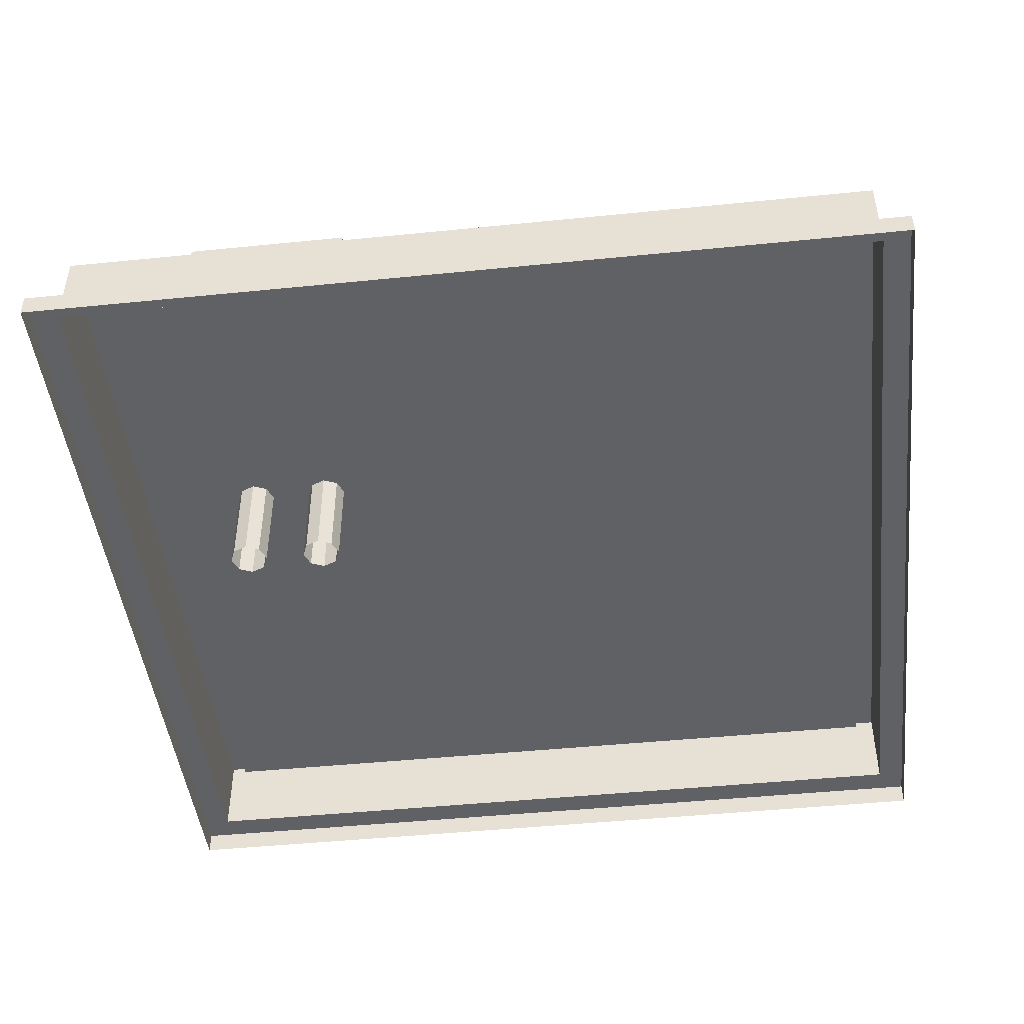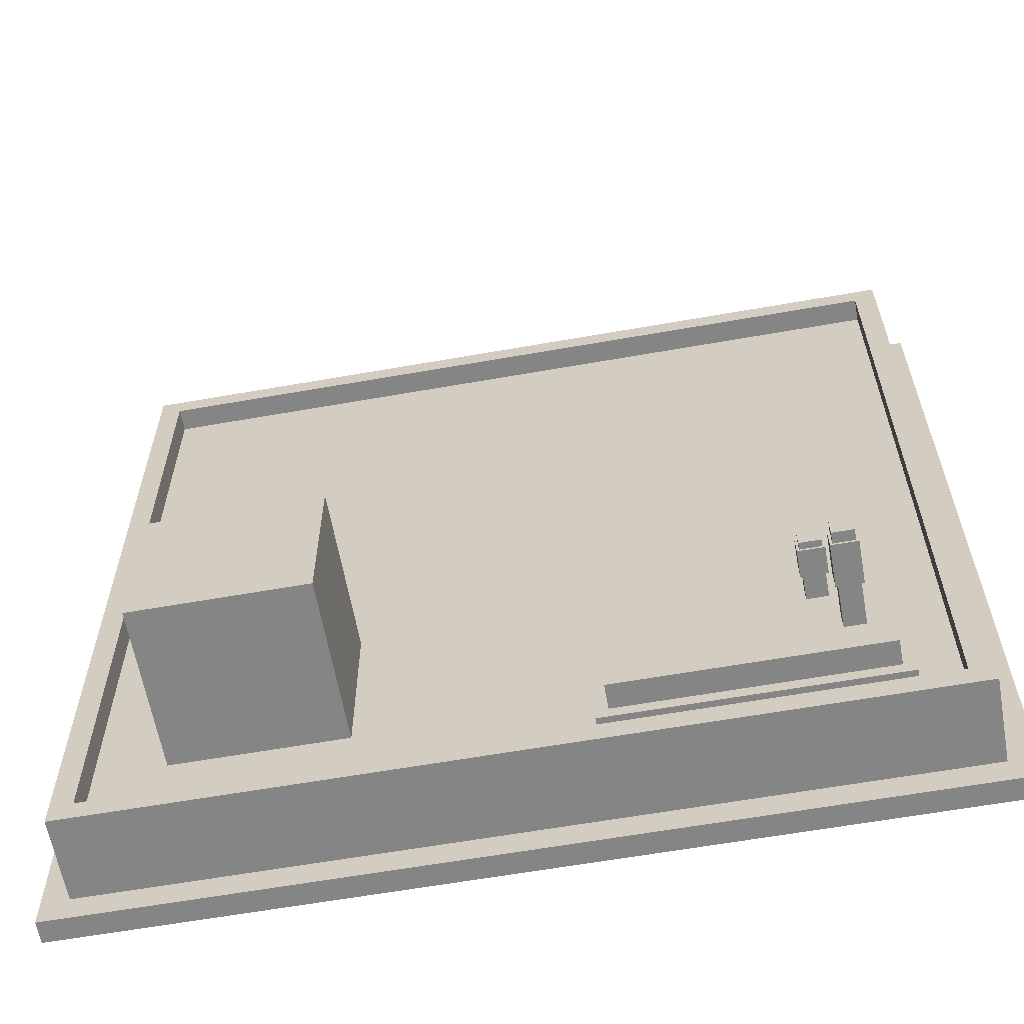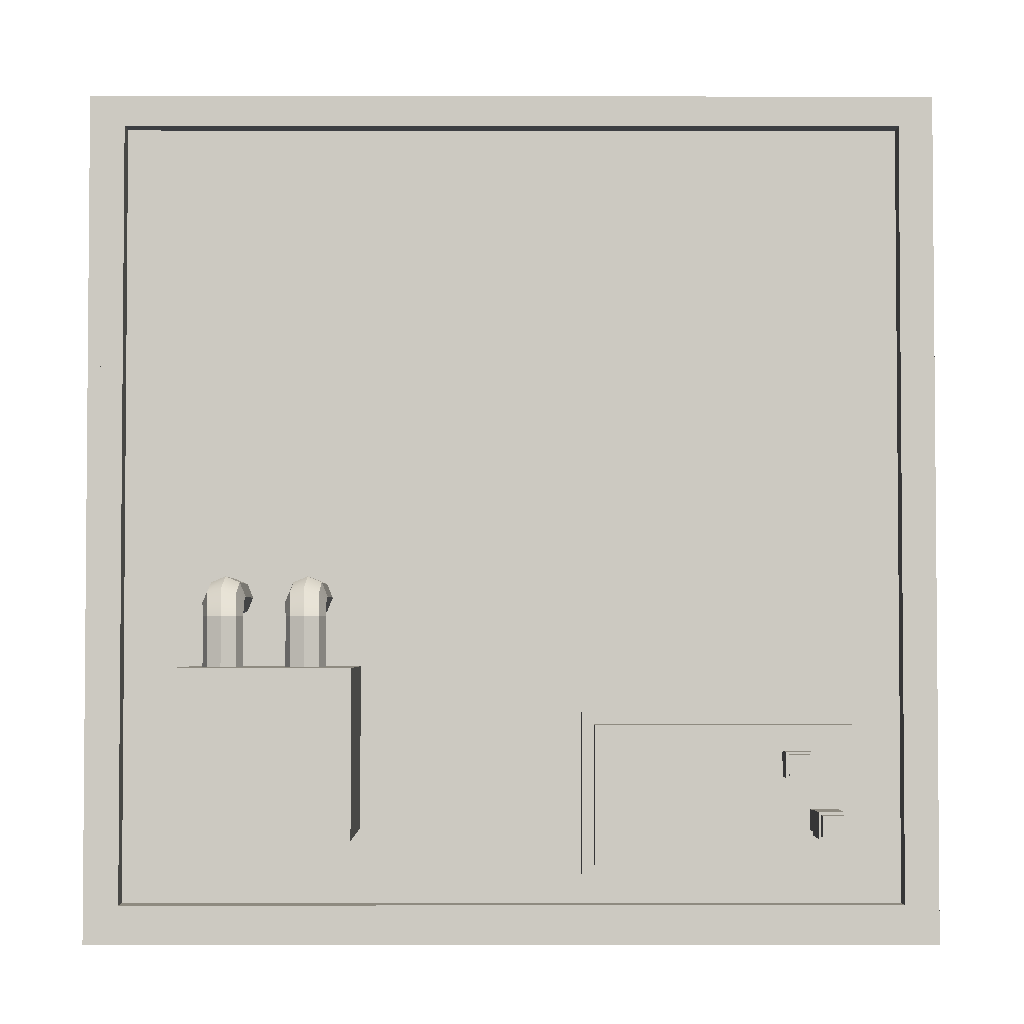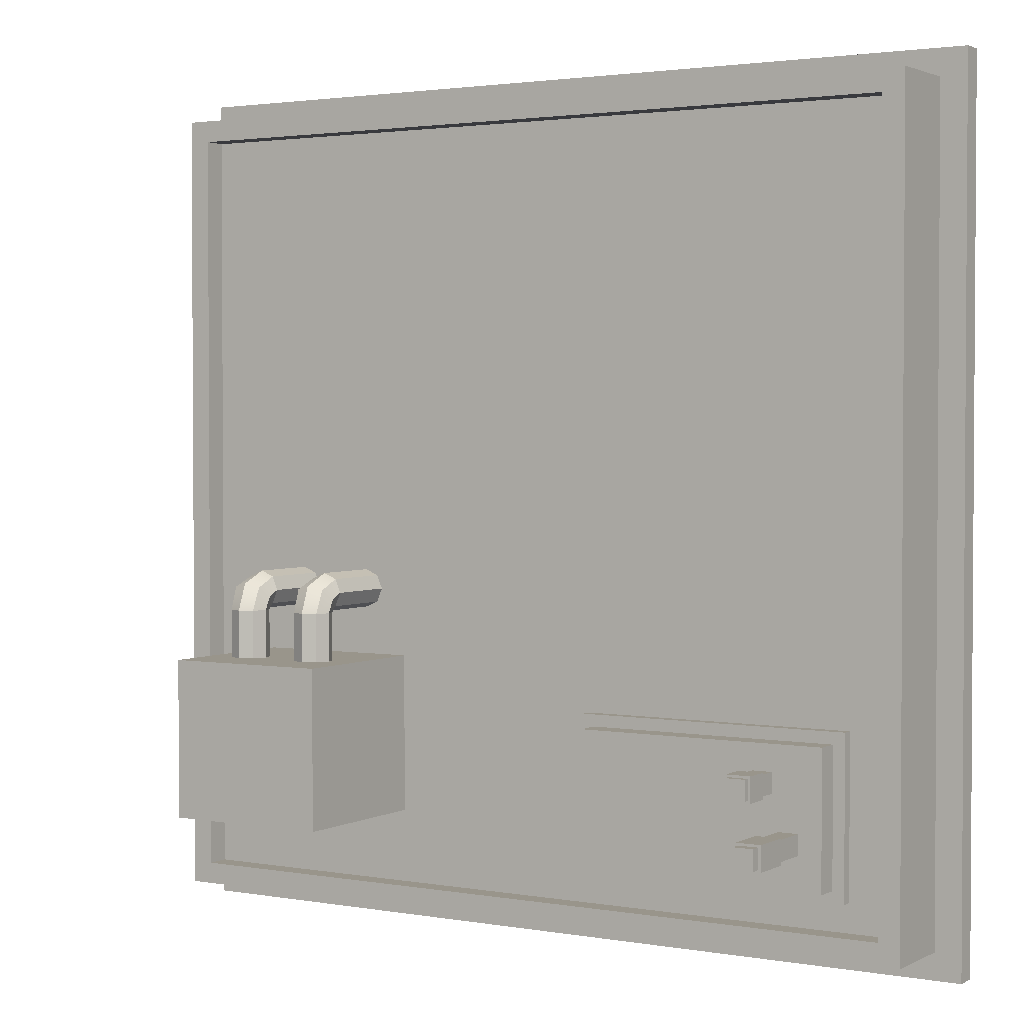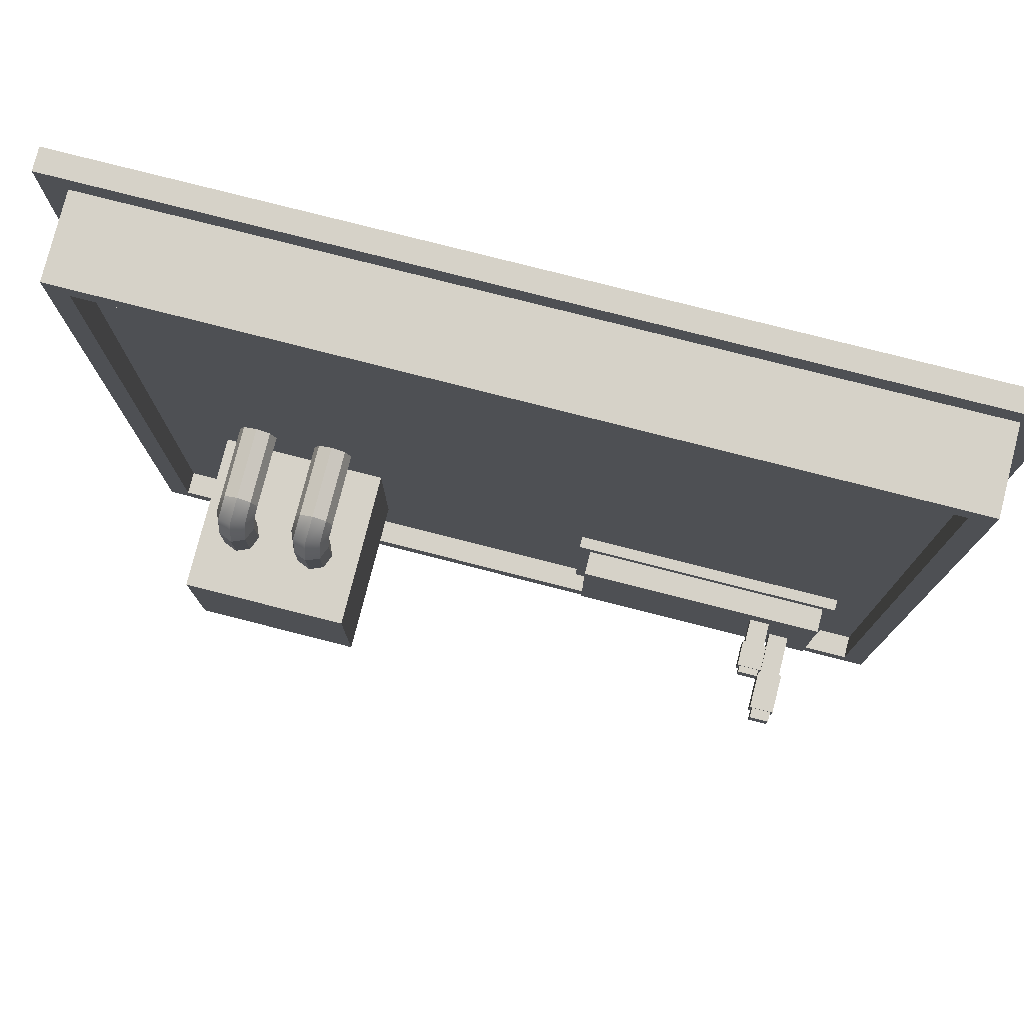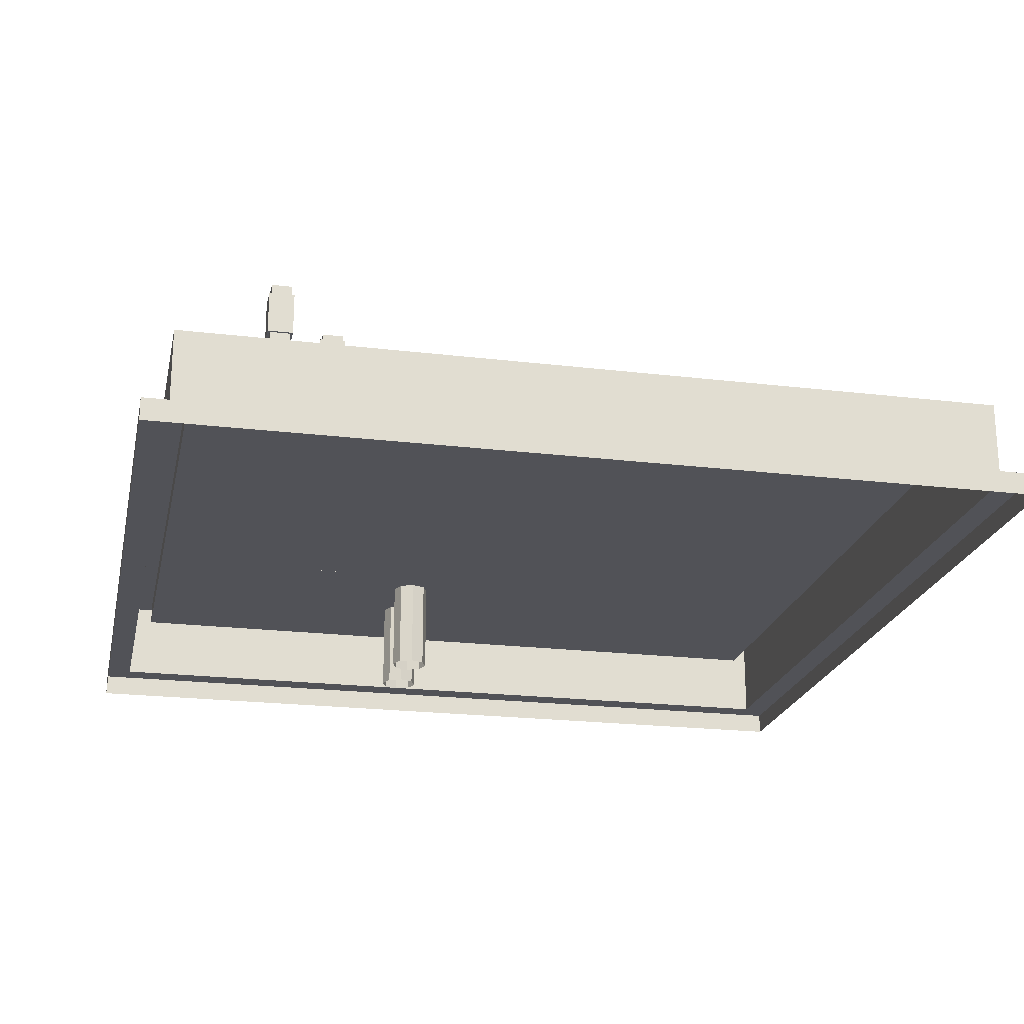
<metadata>
{"format":"obj","ext":"obj","renderer":"f3d","projection":"perspective","resolution":1024,"background":"white","views":[{"elev":-46.1,"azim":-173.4,"up":"+Y"},{"elev":-61.7,"azim":-169.8,"up":"+Z"},{"elev":-3.0,"azim":179.7,"up":"+Z"},{"elev":2.2,"azim":-148.4,"up":"+Z"},{"elev":78.1,"azim":-165.7,"up":"+Z"},{"elev":-21.6,"azim":-102.0,"up":"+Y"}]}
</metadata>
<code>
g default
v 114.9 1081 -60.98
v 111.3 1081 -52.41
v 114.9 1081 -43.85
v 123.4 1081 -40.3
v 132 1081 -43.85
v 135.5 1081 -52.41
v 132 1081 -60.98
v 123.4 1081 -64.52
v 114.9 1084 -64.52
v 111.3 1093 -64.52
v 114.9 1101 -64.52
v 123.4 1105 -64.52
v 132 1101 -64.52
v 135.5 1093 -64.52
v 132 1084 -64.52
v 114.9 1084 -107.3
v 111.3 1093 -107.3
v 114.9 1101 -107.3
v 123.4 1105 -107.3
v 132 1101 -107.3
v 135.5 1093 -107.3
v 132 1084 -107.3
v 123.4 1081 -107.3
v 114.9 1082 -62.11
v 111.6 1088 -56.22
v 115.5 1094 -50.28
v 124.4 1097 -47.79
v 132.9 1095 -50.2
v 136.2 1090 -56.1
v 132.3 1084 -62.03
v 164.4 1081 -60.98
v 160.8 1081 -52.41
v 164.4 1081 -43.85
v 172.9 1081 -40.3
v 181.5 1081 -43.85
v 185 1081 -52.41
v 181.5 1081 -60.98
v 172.9 1081 -64.52
v 164.4 1084 -64.52
v 160.8 1093 -64.52
v 164.4 1101 -64.52
v 172.9 1105 -64.52
v 181.5 1101 -64.52
v 185 1093 -64.52
v 181.5 1084 -64.52
v 164.4 1084 -107.3
v 160.8 1093 -107.3
v 164.4 1101 -107.3
v 172.9 1105 -107.3
v 181.5 1101 -107.3
v 185 1093 -107.3
v 181.5 1084 -107.3
v 172.9 1081 -107.3
v 164.4 1082 -62.11
v 161.1 1088 -56.22
v 165 1094 -50.28
v 173.8 1097 -47.79
v 182.4 1095 -50.2
v 185.7 1090 -56.1
v 181.7 1084 -62.03
v 132 975.1 -60.98
v 135.5 975.1 -52.41
v 132 975.1 -43.85
v 123.4 975.1 -40.3
v 114.9 975.1 -43.85
v 111.3 975.1 -52.41
v 114.9 975.1 -60.98
v 123.4 975.1 -64.52
v 181.5 975.1 -60.98
v 185 975.1 -52.41
v 181.5 975.1 -43.85
v 172.9 975.1 -40.3
v 164.4 975.1 -43.85
v 160.8 975.1 -52.41
v 164.4 975.1 -60.98
v 172.9 975.1 -64.52
v -178 1054 -146.9
v -165.3 1054 -146.9
v -178 1089 -146.9
v -165.3 1089 -146.9
v -178 1089 -159.6
v -165.3 1089 -159.6
v -178 1054 -159.6
v -165.3 1054 -159.6
v -178 1072 -146.9
v -165.3 1072 -146.9
v -165.3 1072 -159.6
v -178 1072 -159.6
v -179.5 1072 -145.4
v -163.8 1072 -145.4
v -163.8 1089 -145.4
v -179.5 1089 -145.4
v -179.5 1089 -161.1
v -163.8 1089 -161.1
v -163.8 1072 -161.1
v -179.5 1072 -161.1
v -178 1093 -146.9
v -165.3 1093 -146.9
v -165.3 1093 -159.6
v -178 1093 -159.6
v -194.7 1054 -181.6
v -182 1054 -181.6
v -194.7 1109 -181.6
v -182 1109 -181.6
v -194.7 1109 -194.3
v -182 1109 -194.3
v -194.7 1054 -194.3
v -182 1054 -194.3
v -194.7 1083 -181.6
v -182 1083 -181.6
v -182 1083 -194.3
v -194.7 1083 -194.3
v -196.1 1083 -180.1
v -180.5 1083 -180.1
v -180.5 1109 -180.1
v -196.1 1109 -180.1
v -196.1 1109 -195.7
v -180.5 1109 -195.7
v -180.5 1083 -195.7
v -196.1 1083 -195.7
v -194.7 1116 -181.6
v -182 1116 -181.6
v -182 1116 -194.3
v -194.7 1116 -194.3
v -254.5 1049 254.5
v 254.6 1049 254.5
v 254.6 1049 -254.5
v -254.5 1049 -254.5
v -254.5 1049 -254.5
v -254.5 1049 254.5
v 271.2 982.9 271.2
v 271.2 982.9 -271.2
v -271.2 982.9 271.2
v -271.2 982.9 -271.2
v 271.2 996.8 271.2
v 271.2 996.8 -271.2
v -271.2 996.8 271.2
v -271.2 996.8 -271.2
v 254.6 996.8 254.6
v 254.6 996.8 -254.6
v -254.5 996.8 254.6
v -254.5 996.8 -254.6
v 93.84 1034 -194.8
v 93.84 1034 -94.84
v 93.84 1134 -194.8
v 93.84 1134 -94.84
v 198.3 1134 -194.8
v 198.3 1134 -94.84
v 198.3 1034 -194.8
v 198.3 1034 -94.84
v -216.8 1034 -223.1
v -216.8 1034 -123.1
v -216.8 1041 -223.1
v -216.8 1041 -123.1
v -43.02 1041 -223.1
v -43.02 1041 -123.1
v -43.02 1034 -223.1
v -43.02 1034 -123.1
v -209.3 1041 -215.7
v -209.3 1041 -130.6
v -50.46 1041 -215.7
v -50.46 1041 -130.6
v -209.3 1057 -215.7
v -209.3 1057 -130.6
v -50.46 1057 -215.7
v -50.46 1057 -130.6
v 240.9 1049 -240.9
v -240.9 1049 -240.9
v -240.9 1049 240.9
v 240.9 1049 240.9
v 240.9 1034 -240.9
v -240.9 1034 -240.9
v -240.9 1034 240.9
v 240.9 1034 240.9
g polySurface20
f 9 10 17 16
f 10 11 18 17
f 11 12 19 18
f 12 13 20 19
f 13 14 21 20
f 14 15 22 21
f 15 8 23 22
f 8 9 16 23
f 29 30 15 14
f 24 25 10 9
f 28 29 14 13
f 25 26 11 10
f 26 27 12 11
f 27 28 13 12
f 8 15 30
f 9 8 24
f 24 8 1
f 1 2 25 24
f 2 3 26 25
f 3 4 27 26
f 4 5 28 27
f 5 6 29 28
f 6 7 30 29
f 8 30 7
f 39 40 47 46
f 40 41 48 47
f 41 42 49 48
f 42 43 50 49
f 43 44 51 50
f 44 45 52 51
f 45 38 53 52
f 38 39 46 53
f 59 60 45 44
f 54 55 40 39
f 58 59 44 43
f 55 56 41 40
f 56 57 42 41
f 57 58 43 42
f 38 45 60
f 39 38 54
f 54 38 31
f 31 32 55 54
f 32 33 56 55
f 33 34 57 56
f 34 35 58 57
f 35 36 59 58
f 36 37 60 59
f 38 60 37
f 7 6 62 61
f 6 5 63 62
f 5 4 64 63
f 4 3 65 64
f 3 2 66 65
f 2 1 67 66
f 1 8 68 67
f 8 7 61 68
f 37 36 70 69
f 36 35 71 70
f 35 34 72 71
f 34 33 73 72
f 33 32 74 73
f 32 31 75 74
f 31 38 76 75
f 38 37 69 76
f 89 90 91 92
f 97 98 99 100
f 93 94 95 96
f 90 95 94 91
f 96 89 92 93
f 77 78 86 85
f 78 84 87 86
f 88 87 84 83
f 83 77 85 88
f 85 86 90 89
f 80 79 92 91
f 81 82 94 93
f 87 88 96 95
f 86 87 95 90
f 82 80 91 94
f 88 85 89 96
f 79 81 93 92
f 79 80 98 97
f 80 82 99 98
f 82 81 100 99
f 81 79 97 100
f 113 114 115 116
f 121 122 123 124
f 117 118 119 120
f 114 119 118 115
f 120 113 116 117
f 101 102 110 109
f 102 108 111 110
f 112 111 108 107
f 107 101 109 112
f 109 110 114 113
f 104 103 116 115
f 105 106 118 117
f 111 112 120 119
f 110 111 119 114
f 106 104 115 118
f 112 109 113 120
f 103 105 117 116
f 103 104 122 121
f 104 106 123 122
f 106 105 124 123
f 105 103 121 124
f 131 132 136 135
f 133 131 135 137
f 132 134 138 136
f 134 133 137 138
f 135 136 140 139
f 137 135 139 141
f 136 138 142 140
f 138 137 141 142
f 139 127 126
f 141 139 130 125
f 140 129 127
f 142 141 128
f 130 139 126
f 139 140 127
f 140 142 128 129
f 128 141 125
f 171 172 173 174
f 143 144 146 145
f 145 146 148 147
f 147 148 150 149
f 144 150 148 146
f 149 143 145 147
f 151 152 154 153
f 155 156 158 157
f 152 158 156 154
f 157 151 153 155
f 153 154 160 159
f 156 155 161 162
f 155 153 159 161
f 154 156 162 160
f 159 160 164 163
f 162 161 165 166
f 161 159 163 165
f 160 162 166 164
f 165 163 164 166
f 127 129 168 167
f 129 130 169 168
f 130 126 170 169
f 126 127 167 170
f 167 168 172 171
f 168 169 173 172
f 169 170 174 173
f 170 167 171 174

</code>
